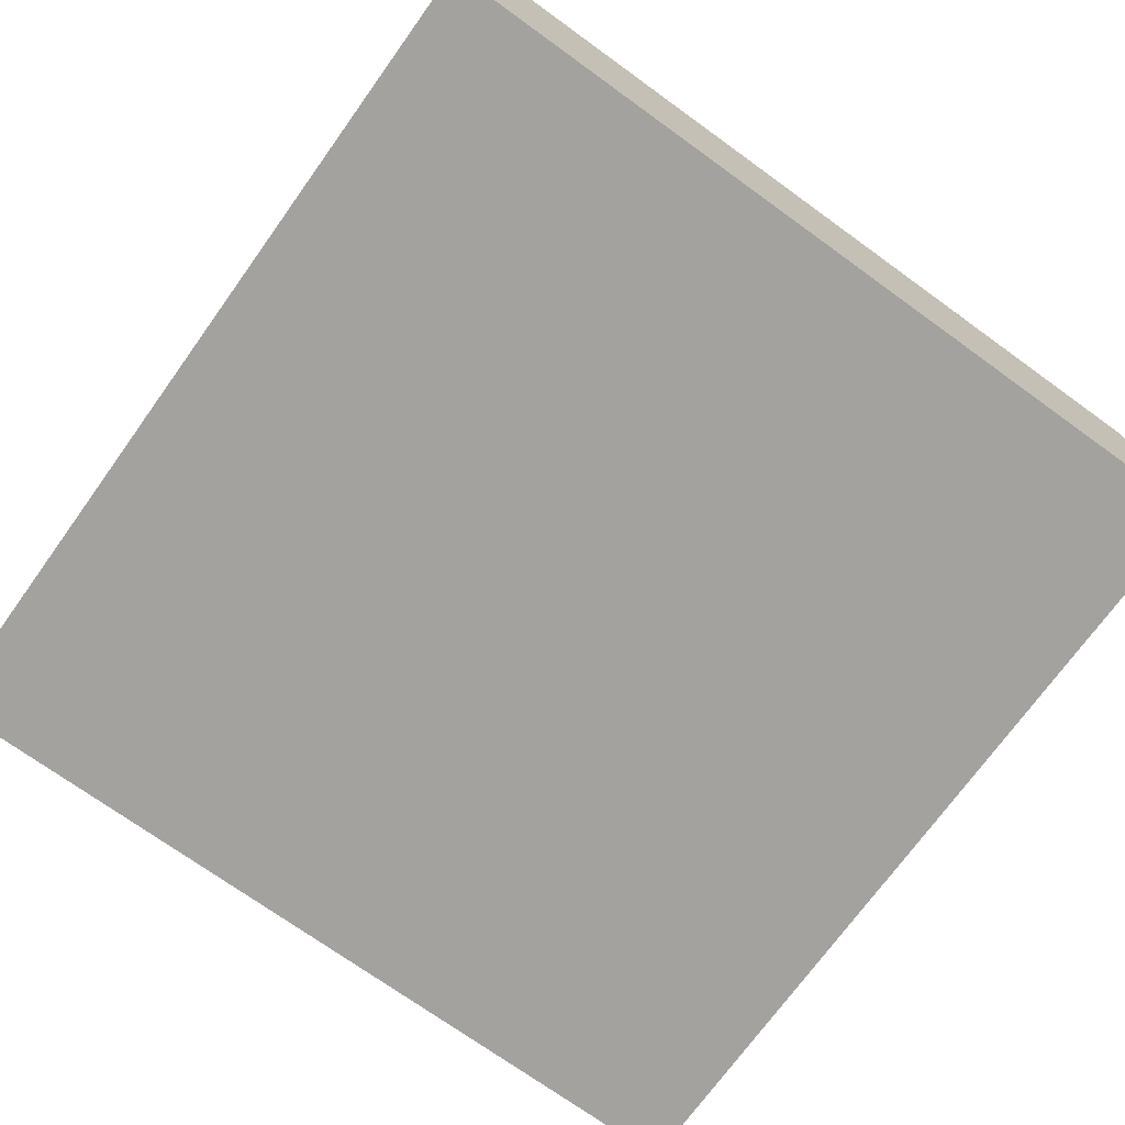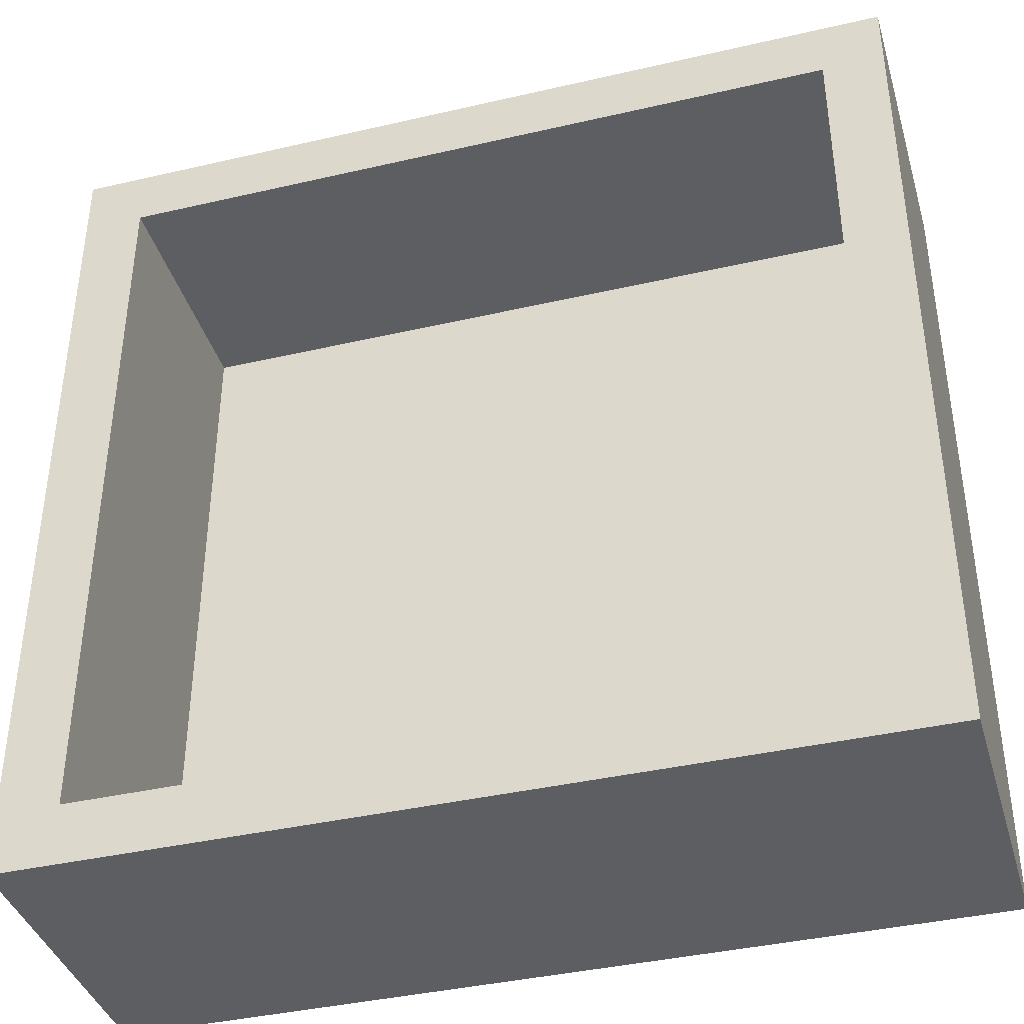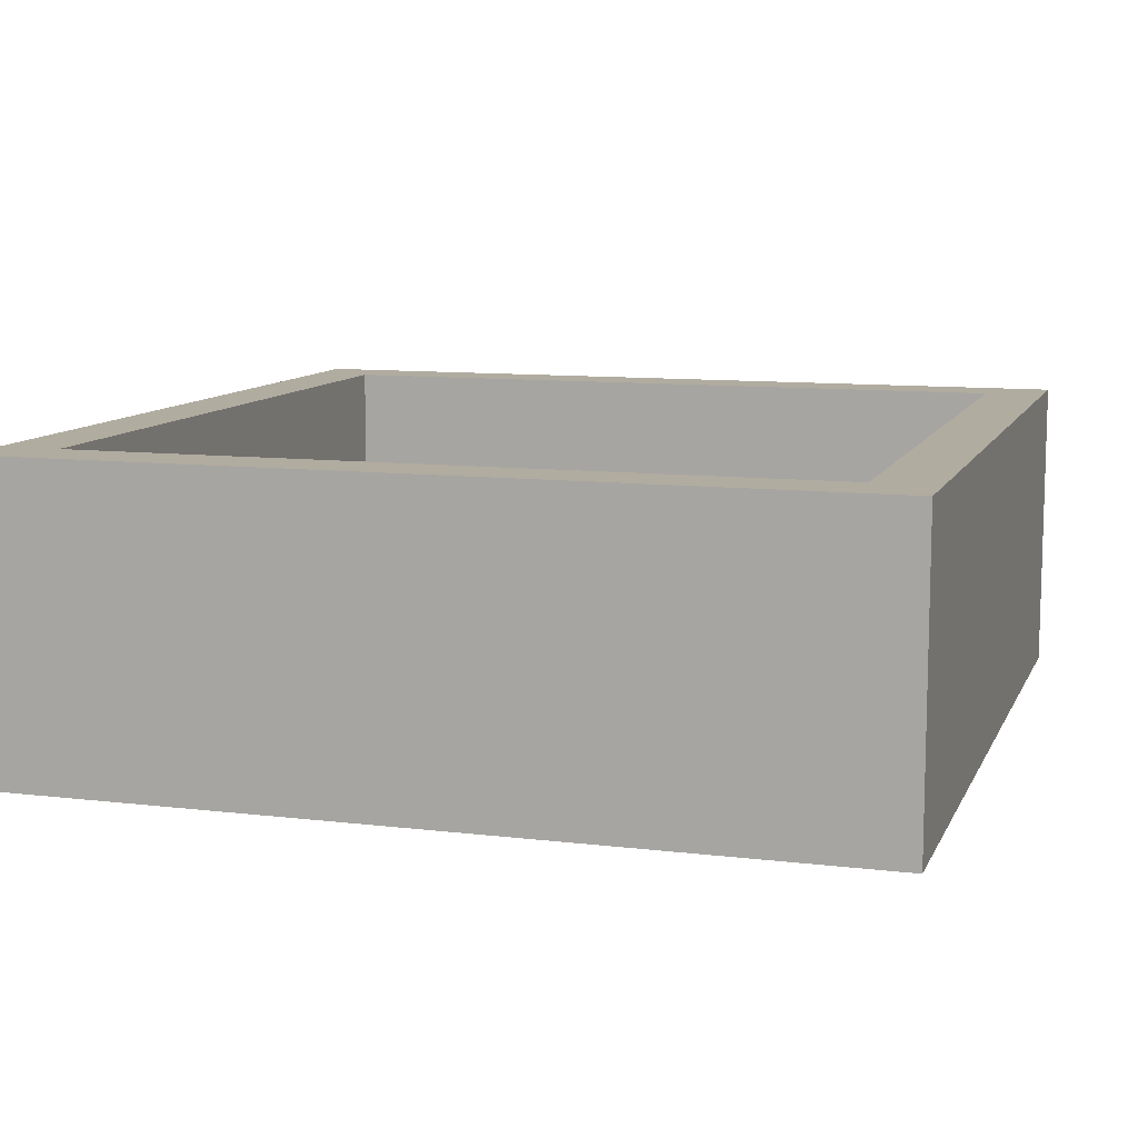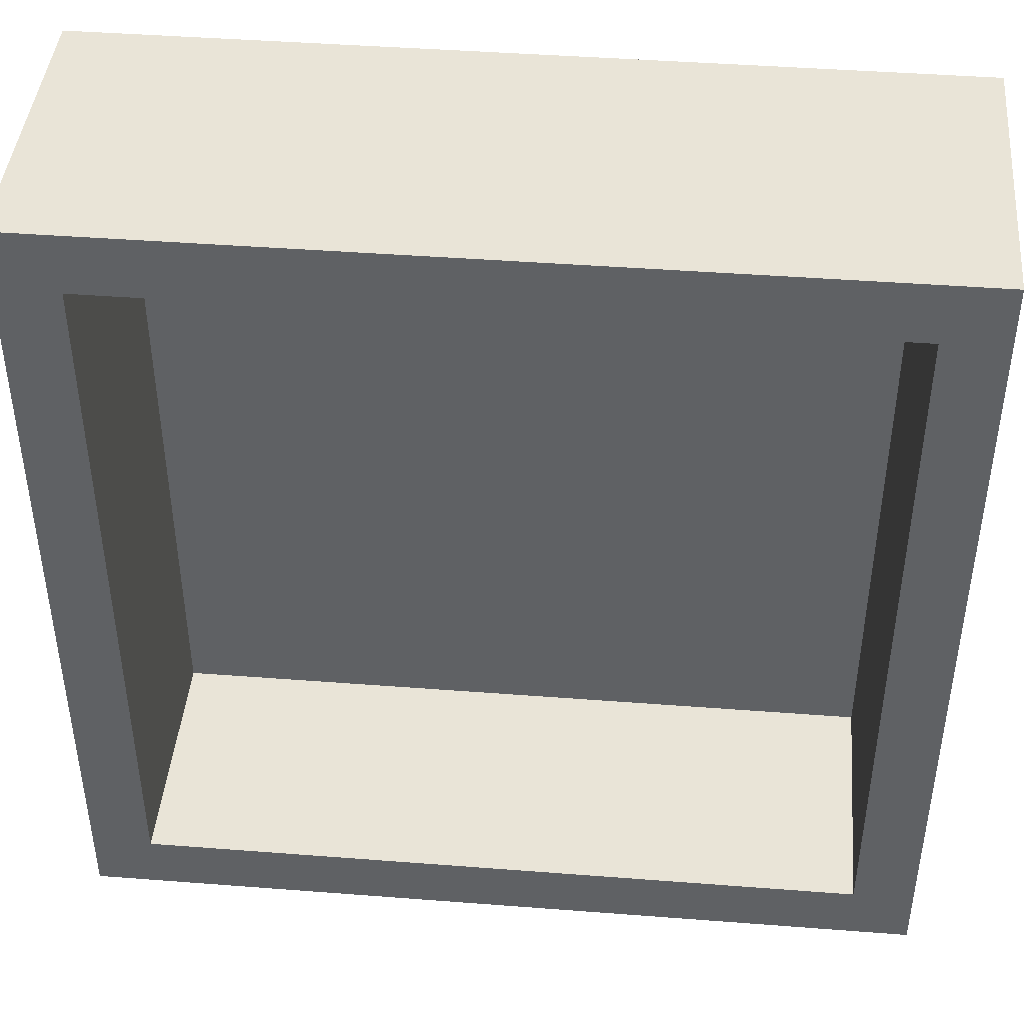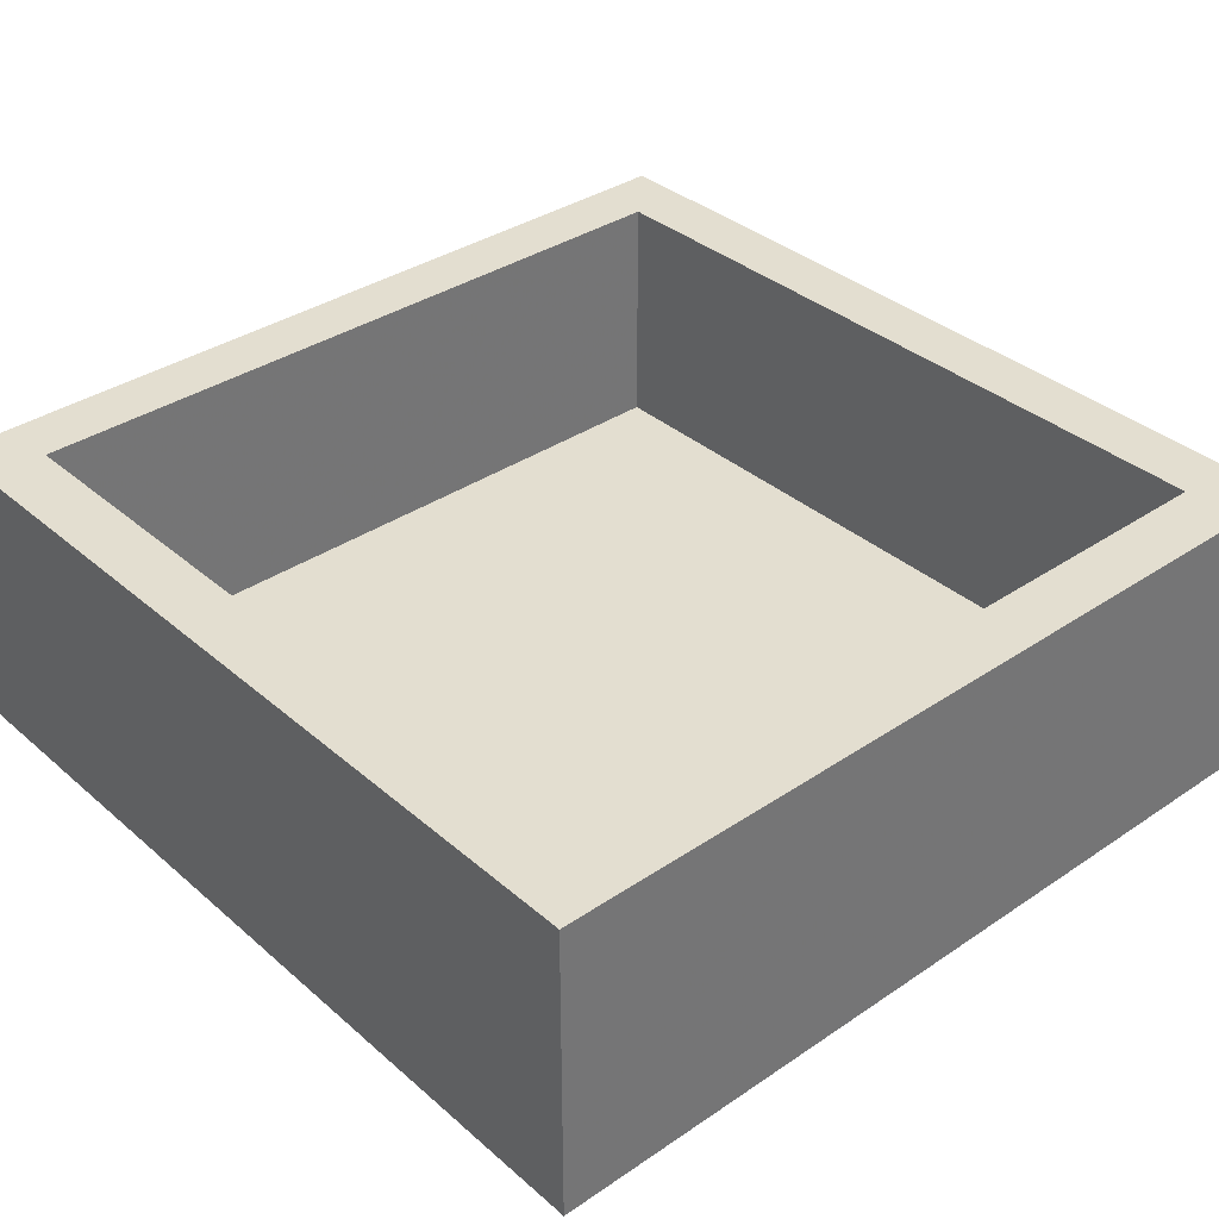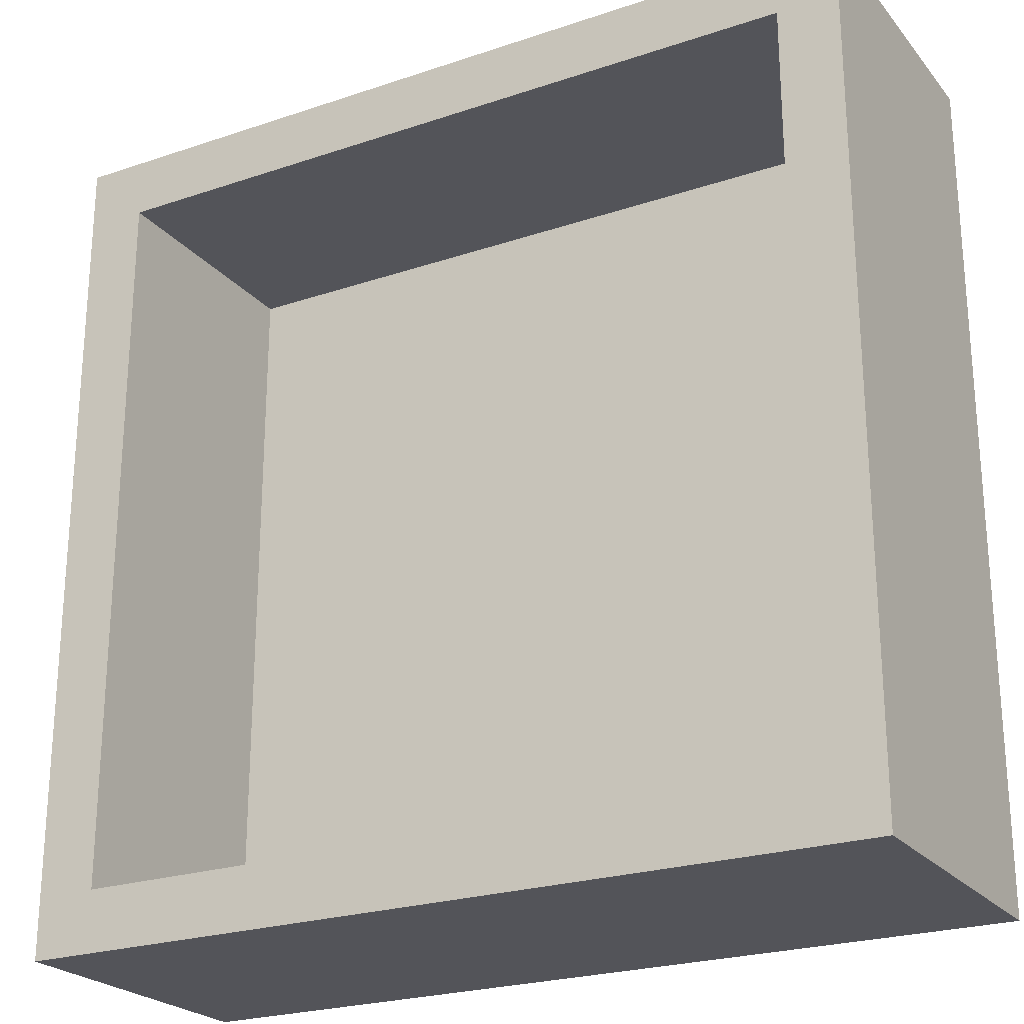
<metadata>
{"format":"obj","ext":"obj","renderer":"f3d","projection":"perspective","resolution":1024,"background":"white","views":[{"elev":-72.6,"azim":54.2,"up":"+Z"},{"elev":-39.3,"azim":16.1,"up":"+Y"},{"elev":10.1,"azim":-162.9,"up":"+Z"},{"elev":43.5,"azim":5.2,"up":"+Y"},{"elev":35.8,"azim":-131.6,"up":"+Z"},{"elev":-23.8,"azim":29.3,"up":"+Y"}]}
</metadata>
<code>
v 0.9023 0.8667 0
v -1.121 1.75 1
v 1.75 0.2337 0.2511
v -1.75 1.75 0.363
v 1.5 0.8526 0.5028
v 0.2195 0.9108 -0.25
v 1.75 -1.75 0.3536
v 0.002364 -1.5 0.495
v -1.253 -1.75 0.3764
v 1.5 -0.8427 0
v -0.8968 -1.75 -0.25
v -1.189 1.75 -0.25
v -1.5 -0.4583 0
v 0.8052 1.5 0.4978
v 1.5 0.1031 0.4901
v -0.7603 1.5 0.5815
v -1.5 -0.7785 0.5017
v -1.75 1.025 -0.25
v 1.5 0.5306 0
v -1.75 -0.7367 -0.25
v -1.5 0.4977 1
v -1.5 0.793 0.5017
v 0.9543 -0.7805 0
v 0.2732 0.6828 0
v -0.8344 0.8785 0
v -0.7597 -0.824 0
v -0.4903 -1.5 1
v 1.75 0.6352 -0.25
v 0.04394 1.5 0.5132
v 1.142 1.75 0.3875
v 0.511 -1.5 0
v 1.75 -0.8726 -0.25
v 1.5 0.5482 1
v -1.5 0.4617 0
v -1.5 -0.4234 1
v -0.884 -1.171 -0.25
v -0.7616 1.5 1
v -0.4197 -1.5 0
v -1.5 0.01536 0.5006
v 0.7077 -1.75 -0.25
v -1.5 1.5 0
v -1.75 0.5057 0.3762
v -0.8701 -0.2727 -0.25
v 0.4007 1.5 0
v 1.052 1.018 -0.25
v 1.18 -1.75 0.3723
v 0.096 -0.8117 -0.25
v 1.75 -1.75 -0.25
v -1.75 1.75 -0.25
v 0.08409 -0.7434 0
v -1.75 -1.75 -0.25
v -1.75 -0.8506 1
v -1.75 -1.75 1
v 1.158 -0.8902 -0.25
v -0.1846 -1.75 -0.25
v 1.75 1.75 1
v -1.75 1.28 0.3732
v -1.75 0.1601 -0.25
v 1.75 -1.75 1
v -0.475 1.5 0
v -1.75 -1.195 0.3754
v 0.2249 1.75 0.3634
v 1.5 -1.5 1
v 0.788 -1.5 0.499
v -0.2175 0.9202 0
v 0.6803 0.05044 0
v 1.75 1.75 -0.25
v -1.75 0.04951 1
v 0.3167 -1.75 0.3751
v 1.5 -0.2788 0
v 0.4484 1.5 1
v 1.5 -0.7381 0.415
v -0.819 0.7788 -0.25
v -0.7165 1.75 0.3711
v -1.75 1.75 1
v -0.09559 0.1299 -0.25
v 1.75 -0.4327 0.3414
v 1.75 0.9354 0.3681
v -1.75 -1.75 0.3754
v 0.8472 0.1129 -0.25
v 1.75 1.75 0.5011
v -0.5105 -1.75 0.3753
v -0.7815 -1.5 0.499
v 0.6824 1.75 -0.25
v -1.75 -0.3445 0.3753
v 1.75 -0.8386 1
v -0.2663 1.75 -0.25
v 1.5 -1.5 0
v 1.5 -0.3789 1
v -1.75 0.9306 1
v 1.75 0.1656 1
v -1.5 -1.5 1
v -0.2022 1.75 1
v -0.9402 -1.75 1
v 0.8106 1.75 1
v -1.5 -1.5 0
v -0.2464 1.5 1
v -0.4718 0.121 0
v 0.8392 -1.75 1
v -1.5 1.5 1
v 1.75 1.108 1
v 1.75 -0.2023 -0.25
v 1.5 1.5 1
v -0.05972 -1.75 1
v 1.75 -1.232 0.3658
v 1.5 1.5 0
v 0.4299 -1.5 1
f 24 1 44
f 100 21 22
f 78 91 3
f 91 77 3
f 96 92 83
f 67 30 81
f 86 59 105
f 99 46 59
f 79 9 53
f 15 5 19
f 103 71 14
f 45 80 6
f 38 83 8
f 53 9 94
f 79 51 9
f 97 29 71
f 10 23 88
f 63 72 88
f 91 86 77
f 73 18 12
f 34 13 98
f 65 98 24
f 68 90 42
f 40 69 55
f 68 21 90
f 91 89 86
f 79 53 61
f 83 27 8
f 40 54 48
f 36 20 43
f 54 40 47
f 13 96 26
f 96 83 38
f 4 57 75
f 25 34 98
f 34 39 13
f 106 14 44
f 10 72 70
f 19 5 106
f 37 100 16
f 74 4 2
f 62 74 93
f 62 87 74
f 18 73 58
f 70 19 66
f 105 77 86
f 19 70 15
f 67 28 45
f 67 78 28
f 95 56 30
f 46 69 40
f 75 57 90
f 80 102 54
f 51 20 36
f 95 62 93
f 103 14 106
f 7 105 59
f 3 77 102
f 81 30 56
f 84 67 45
f 49 4 12
f 61 52 85
f 70 23 10
f 52 61 53
f 55 69 82
f 94 9 82
f 26 50 98
f 71 103 95
f 42 90 57
f 50 66 98
f 7 48 105
f 33 5 15
f 100 22 41
f 55 47 40
f 75 90 100
f 27 83 92
f 31 8 64
f 20 61 85
f 36 47 55
f 89 91 33
f 33 15 89
f 84 62 30
f 49 18 57
f 43 47 36
f 21 100 90
f 23 50 31
f 106 1 19
f 40 48 46
f 76 73 6
f 15 72 89
f 2 37 93
f 42 57 18
f 2 93 74
f 104 27 94
f 35 92 17
f 95 30 62
f 68 42 85
f 29 97 16
f 41 25 60
f 59 86 63
f 31 88 23
f 56 103 101
f 50 23 66
f 21 68 35
f 24 44 65
f 65 60 25
f 94 82 104
f 63 89 72
f 87 84 6
f 107 8 27
f 38 8 31
f 101 33 91
f 56 95 103
f 88 64 63
f 104 82 69
f 26 98 13
f 51 61 20
f 48 7 46
f 105 32 77
f 41 22 34
f 32 102 77
f 74 12 4
f 21 35 39
f 71 29 14
f 20 85 58
f 27 104 107
f 96 13 17
f 18 58 42
f 39 34 22
f 99 107 104
f 102 28 3
f 26 38 50
f 60 44 29
f 80 47 76
f 28 80 45
f 78 81 101
f 32 54 102
f 49 12 18
f 43 76 47
f 53 92 52
f 97 93 37
f 37 2 100
f 59 63 99
f 32 48 54
f 10 88 72
f 96 17 92
f 33 103 5
f 70 66 23
f 60 29 16
f 12 74 87
f 67 84 30
f 66 24 98
f 31 64 88
f 11 9 51
f 95 93 71
f 106 44 1
f 32 105 48
f 97 71 93
f 101 91 78
f 89 63 86
f 73 43 58
f 47 80 54
f 45 6 84
f 39 22 21
f 12 87 73
f 14 29 44
f 63 64 107
f 11 36 55
f 7 59 46
f 35 17 39
f 34 25 41
f 53 94 92
f 65 25 98
f 81 78 67
f 103 106 5
f 41 16 100
f 41 60 16
f 11 82 9
f 35 52 92
f 44 60 65
f 15 70 72
f 6 73 87
f 92 94 27
f 76 43 73
f 102 80 28
f 8 107 64
f 76 6 80
f 75 2 4
f 49 57 4
f 104 69 99
f 38 26 96
f 19 1 66
f 87 62 84
f 11 55 82
f 79 61 51
f 51 36 11
f 75 100 2
f 33 101 103
f 20 58 43
f 56 101 81
f 13 39 17
f 46 99 69
f 37 16 97
f 68 85 52
f 107 99 63
f 31 50 38
f 78 3 28
f 24 66 1
f 85 42 58
f 52 35 68

</code>
